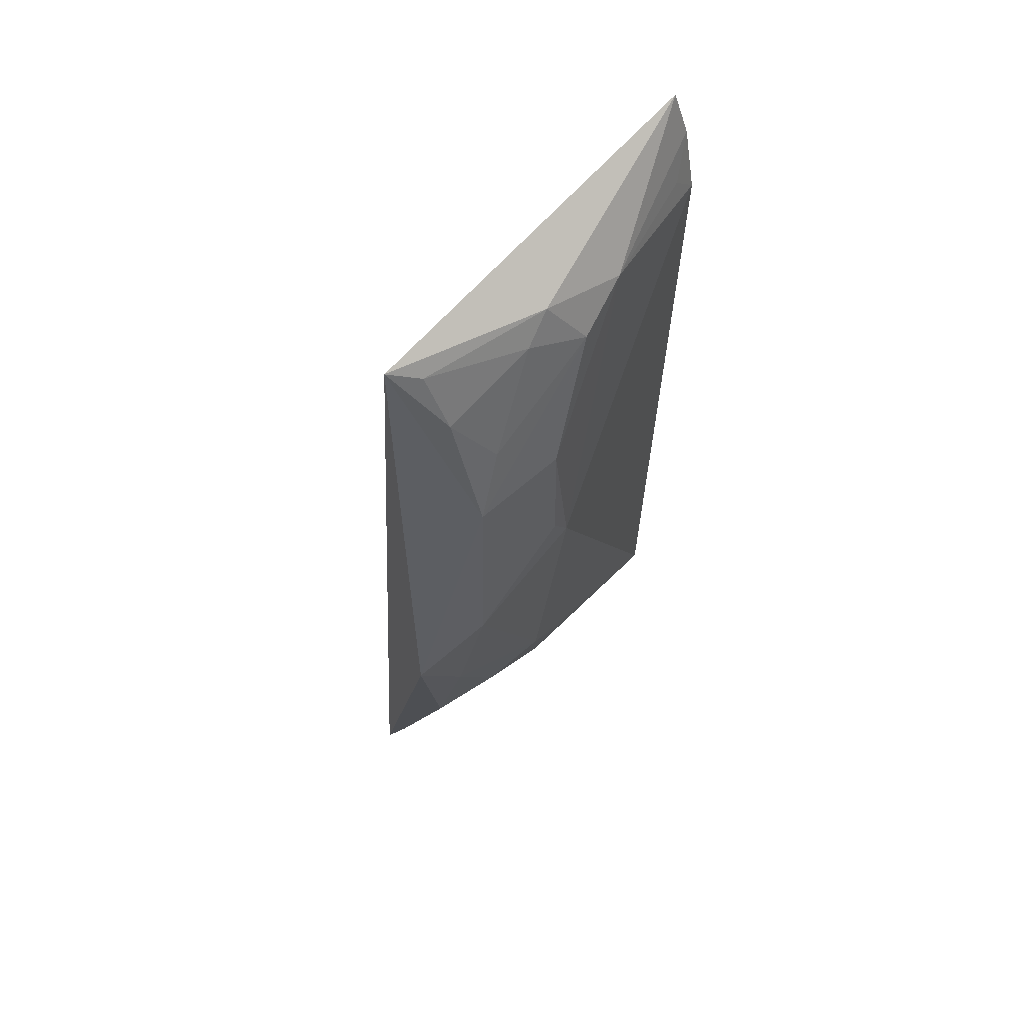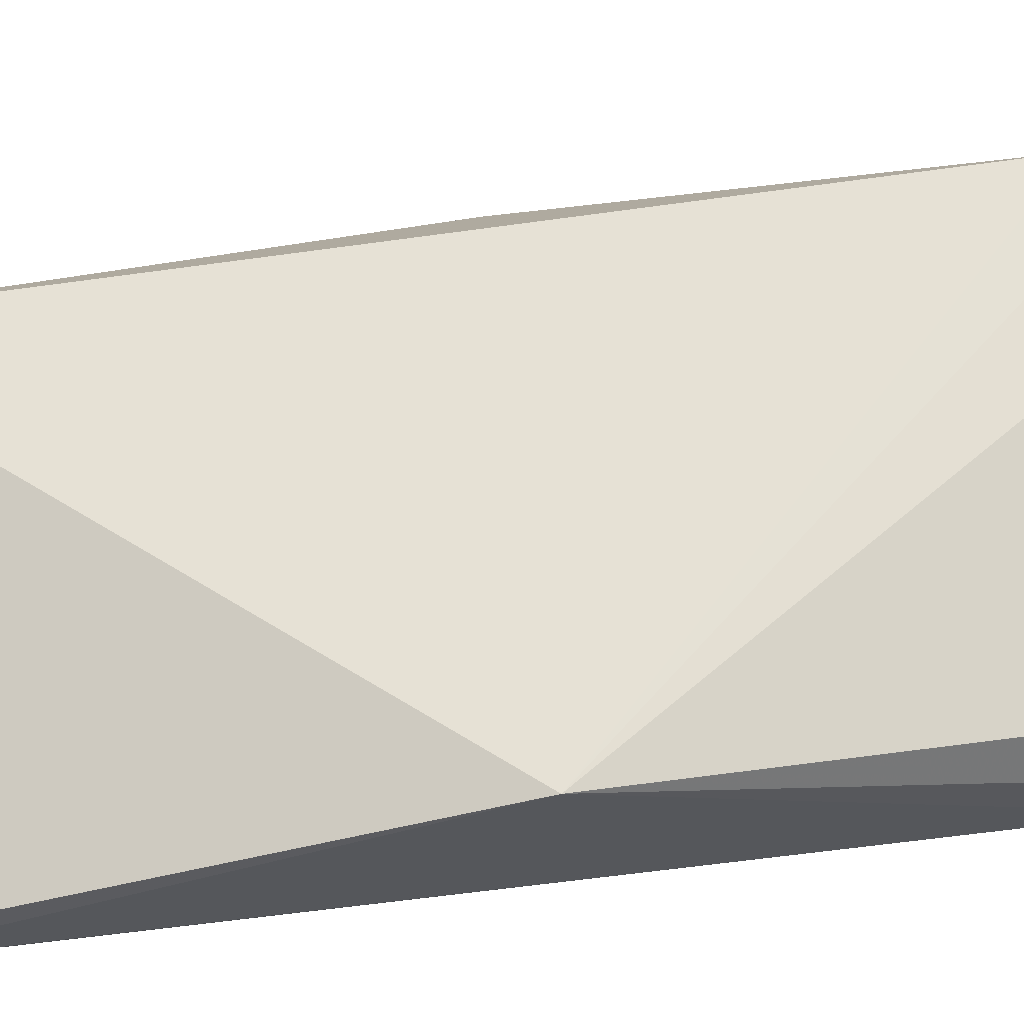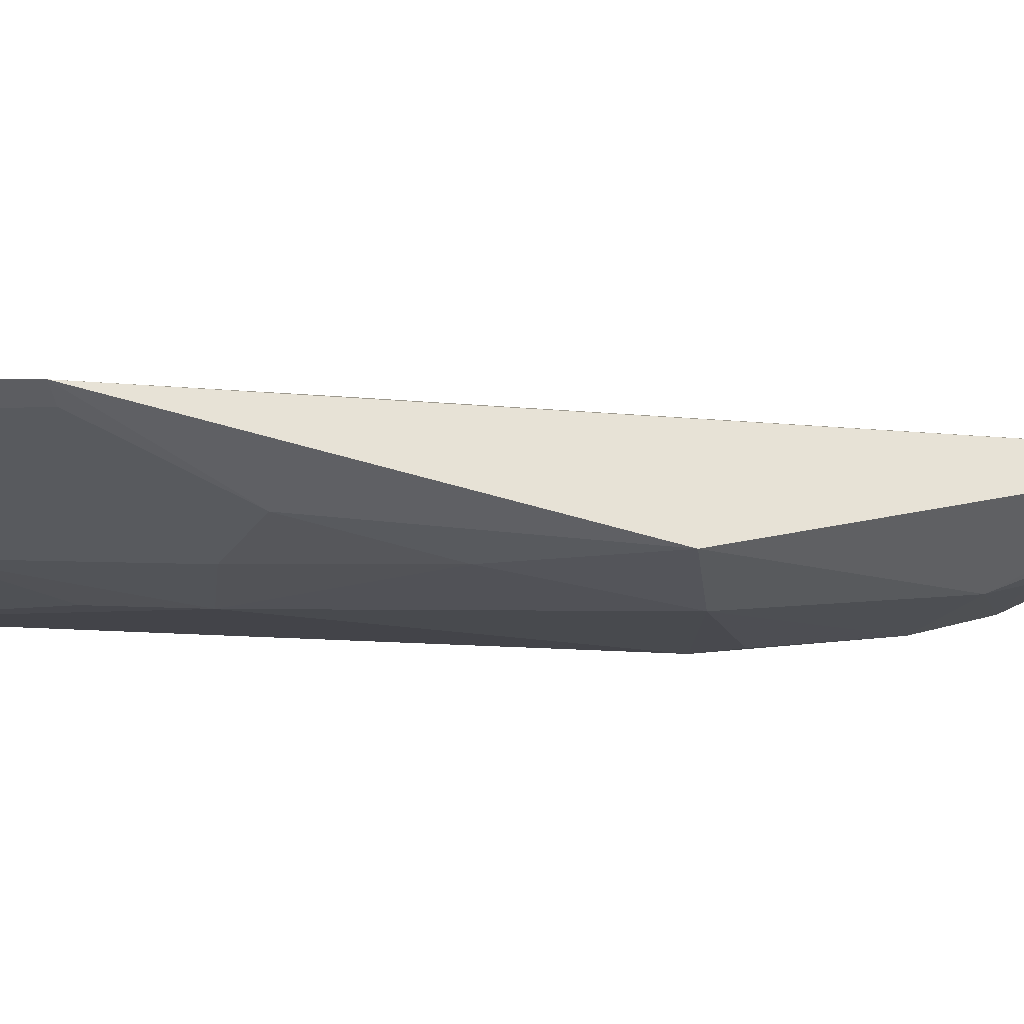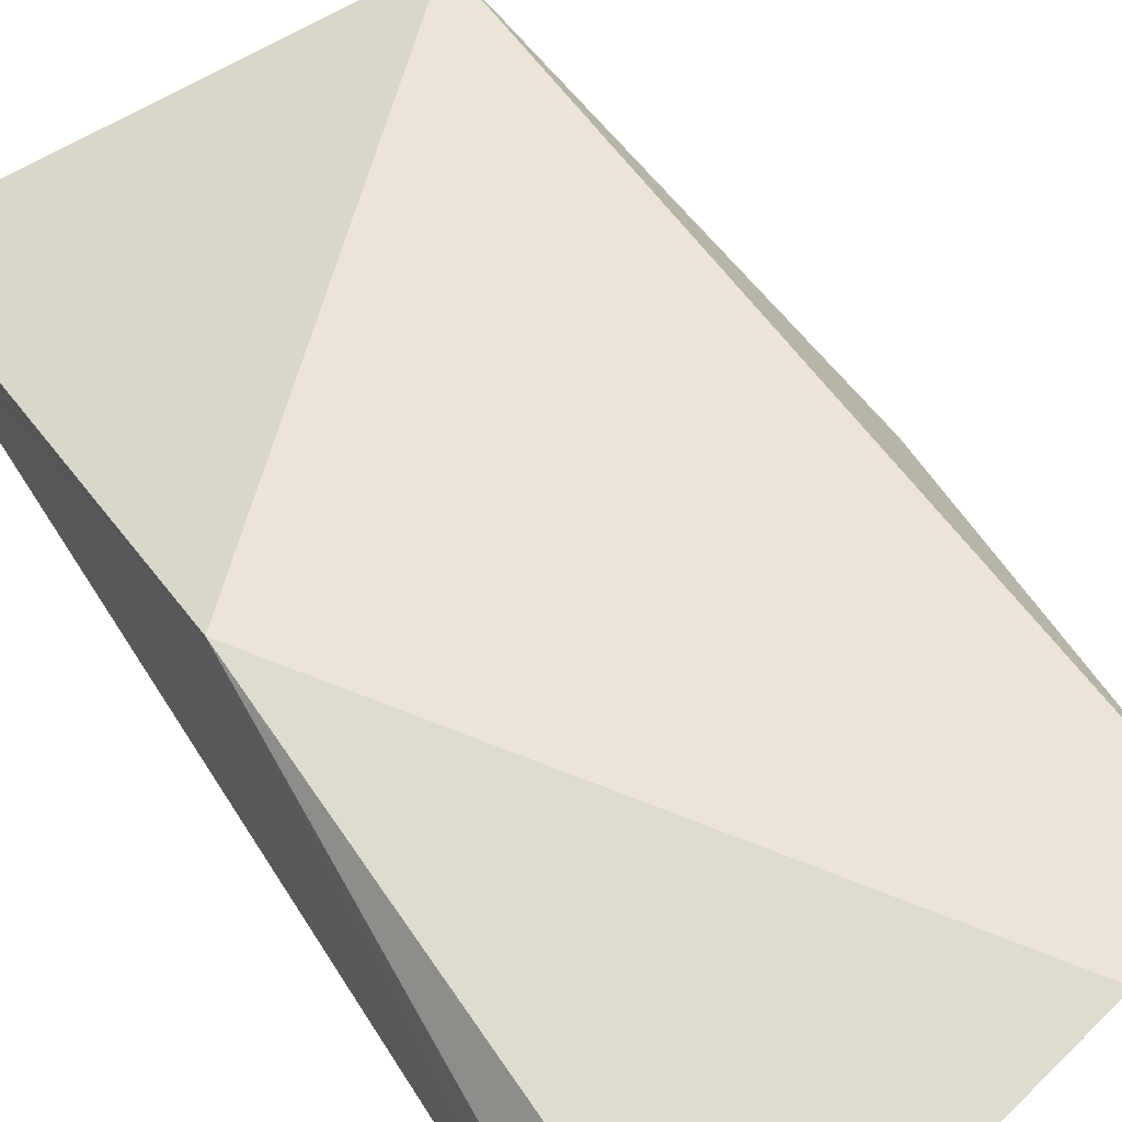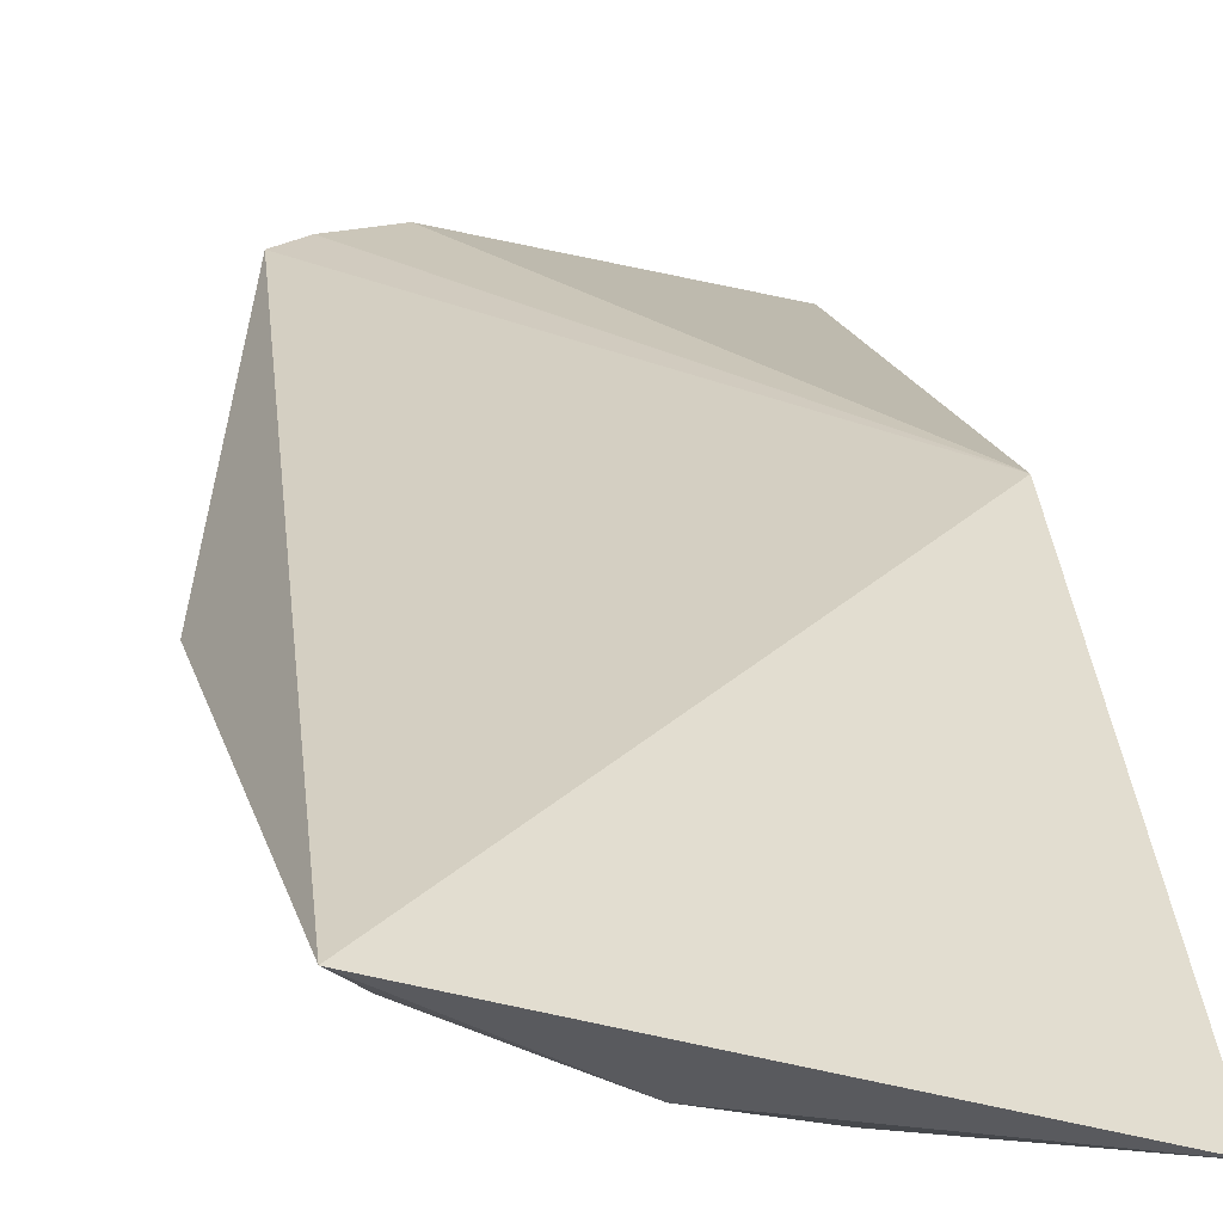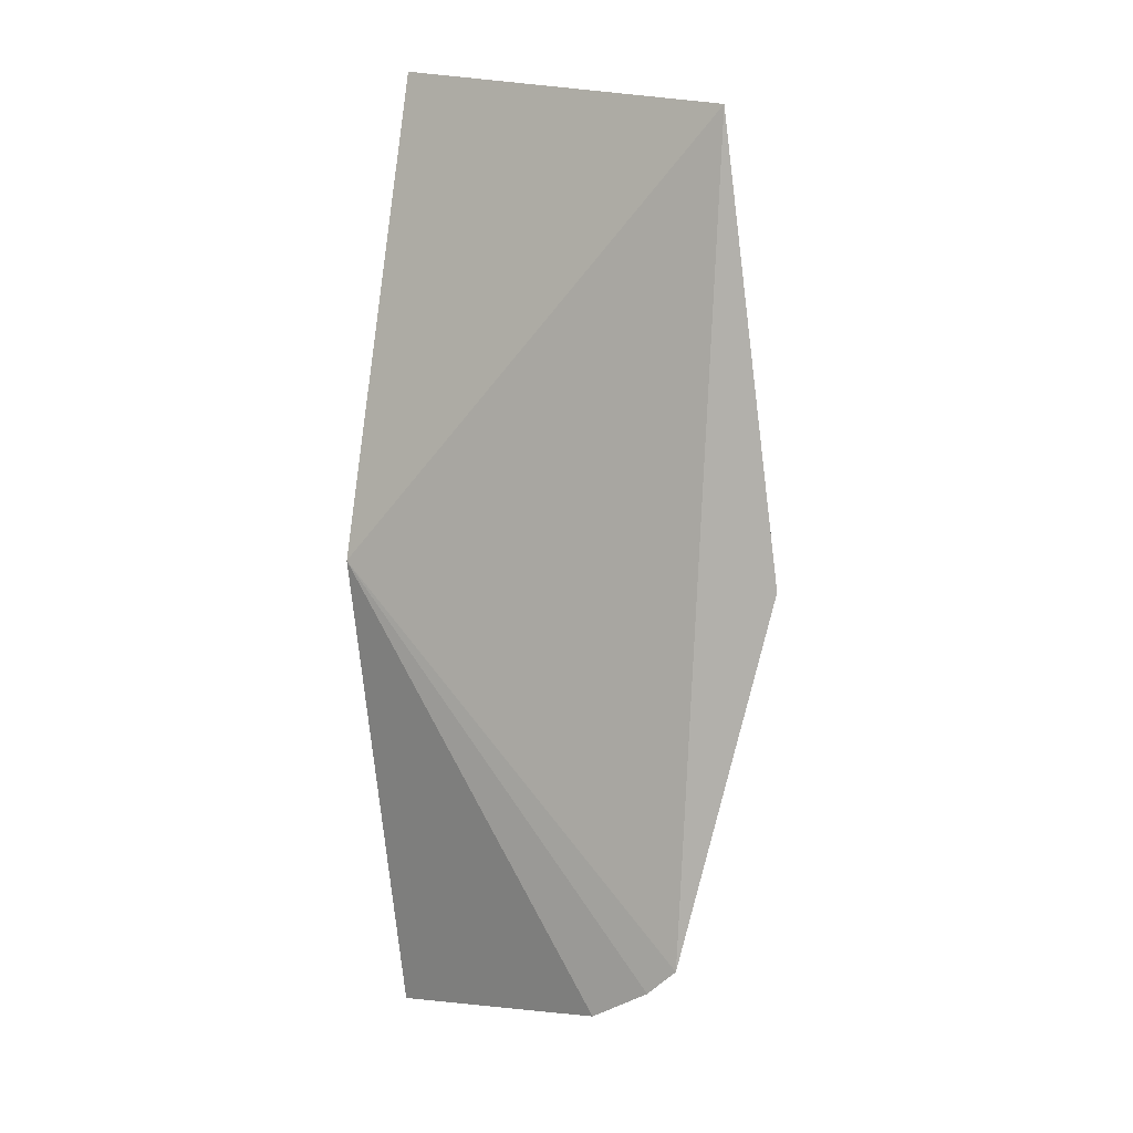
<metadata>
{"format":"obj","ext":"obj","renderer":"f3d","projection":"perspective","resolution":1024,"background":"white","views":[{"elev":58.2,"azim":118.2,"up":"+Y"},{"elev":62.3,"azim":-97.4,"up":"+Z"},{"elev":3.5,"azim":59.6,"up":"+Z"},{"elev":49.3,"azim":-30.0,"up":"+Z"},{"elev":21.7,"azim":173.0,"up":"+Z"},{"elev":10.8,"azim":25.1,"up":"+Y"}]}
</metadata>
<code>
v 0.216 -0.2223 -0.3826
v 0.2883 -0.02025 -0.4263
v 0.2666 0.1978 -0.4068
v 0.08501 0.2166 -0.4514
v 0.0794 -0.192 -0.4535
v 0.2145 0.1039 -0.4617
v 0.08112 -0.01591 -0.3912
v 0.259 -0.192 -0.3802
v 0.2561 0.1006 -0.4459
v 0.1977 0.1876 -0.4466
v 0.08545 0.1643 -0.4643
v 0.2051 0.03149 -0.4642
v 0.09404 -0.2483 -0.4199
v 0.08328 0.195 -0.4579
v 0.2448 -0.2051 -0.3801
v 0.2248 -0.1298 -0.4303
v 0.185 0.1616 -0.4603
v 0.2549 0.1601 -0.4303
v 0.157 0.1749 -0.4619
v 0.2589 0.002218 -0.4461
v 0.08037 -0.2233 -0.4395
v 0.1683 -0.188 -0.4303
v 0.2549 -0.1297 -0.4148
v 0.1976 -0.1177 -0.4448
v 0.2553 0.1884 -0.4184
v 0.2121 0.1756 -0.4455
v 0.09835 0.1774 -0.4616
v 0.2574 -0.0714 -0.4304
v 0.2144 0.04544 -0.4624
v 0.1946 -0.2134 -0.4021
v 0.1087 -0.2204 -0.4326
v 0.2533 -0.187 -0.3871
v 0.1694 -0.1456 -0.4447
v 0.2406 0.1307 -0.4451
v 0.2404 -0.1989 -0.3877
f 7 3 4
f 8 2 3
f 8 3 7
f 9 3 2
f 10 4 3
f 12 5 11
f 13 1 7
f 14 7 4
f 14 5 7
f 14 11 5
f 15 8 7
f 15 7 1
f 17 9 6
f 18 3 9
f 19 12 11
f 19 6 12
f 19 17 6
f 19 14 4
f 19 4 10
f 19 10 17
f 20 9 2
f 20 6 9
f 21 13 7
f 21 7 5
f 22 21 5
f 23 2 8
f 24 5 12
f 24 12 20
f 24 16 22
f 25 10 3
f 25 3 18
f 26 17 10
f 26 25 18
f 26 10 25
f 27 19 11
f 27 11 14
f 27 14 19
f 28 20 2
f 28 24 20
f 28 16 24
f 28 23 16
f 28 2 23
f 29 20 12
f 29 12 6
f 29 6 20
f 30 1 13
f 30 13 22
f 31 22 13
f 31 13 21
f 31 21 22
f 32 22 16
f 32 16 23
f 32 23 8
f 33 24 22
f 33 22 5
f 33 5 24
f 34 26 18
f 34 18 9
f 34 9 17
f 34 17 26
f 35 30 22
f 35 22 32
f 35 15 1
f 35 1 30
f 35 32 8
f 35 8 15

</code>
